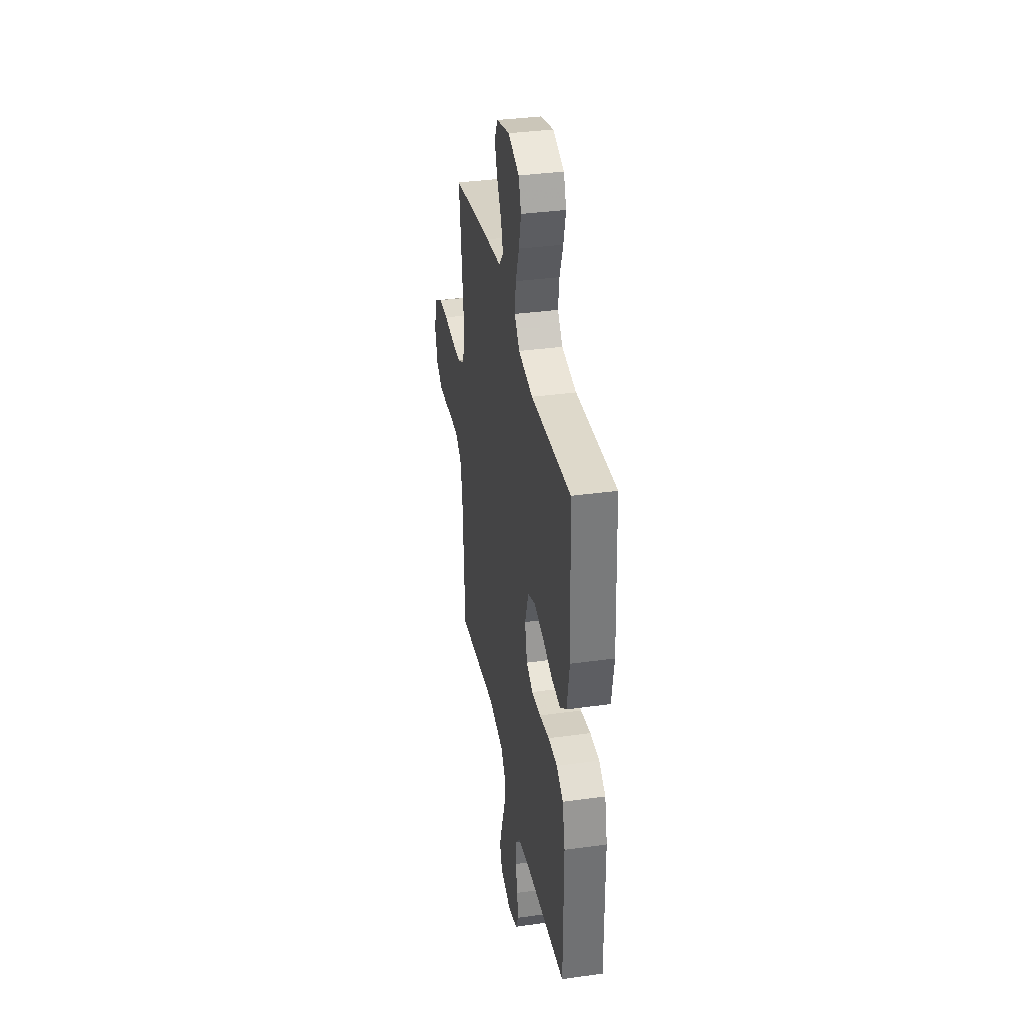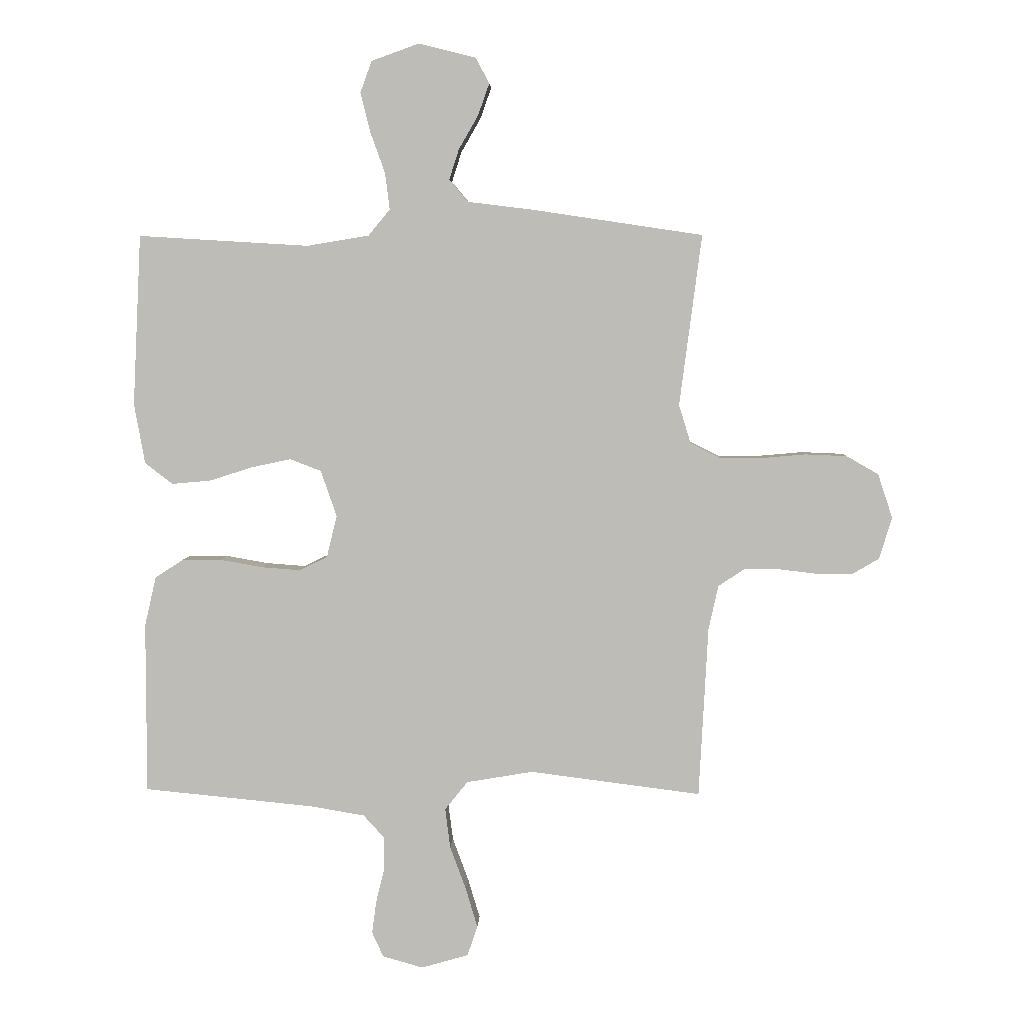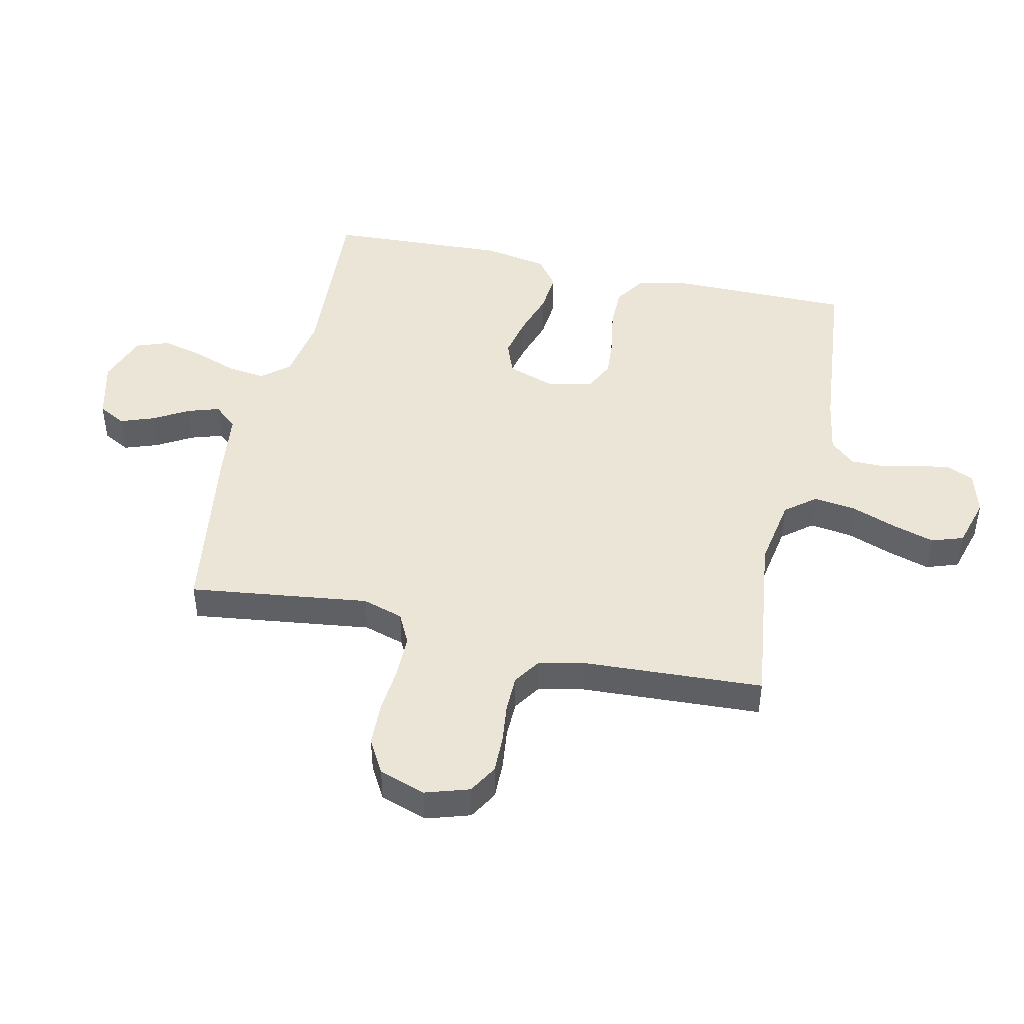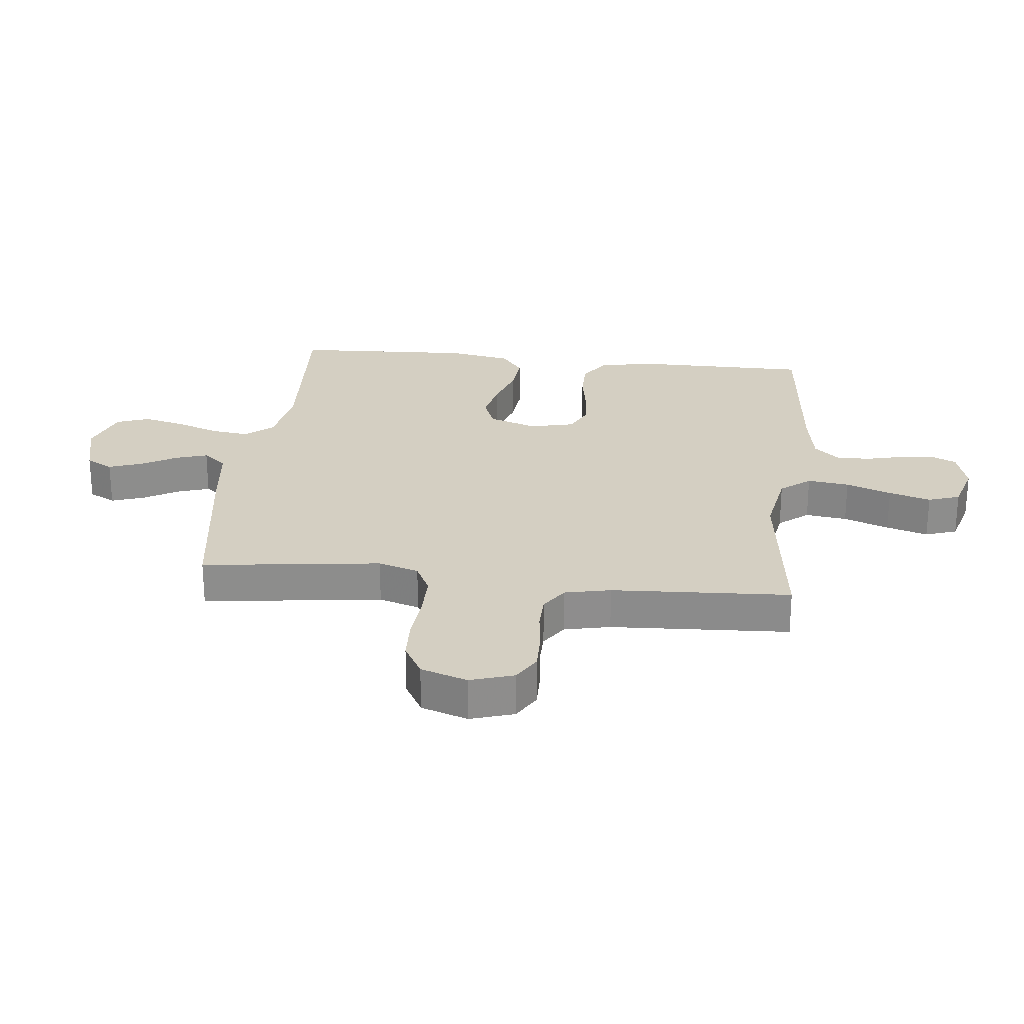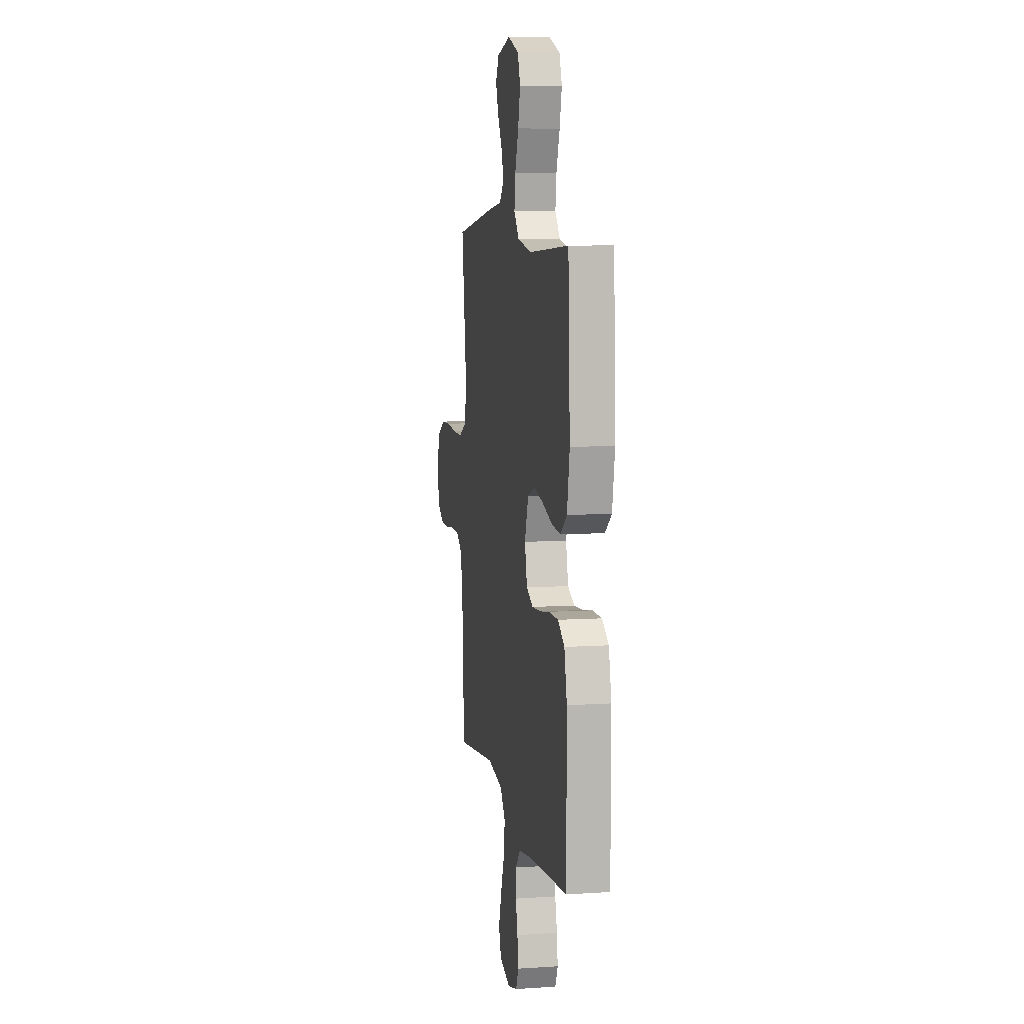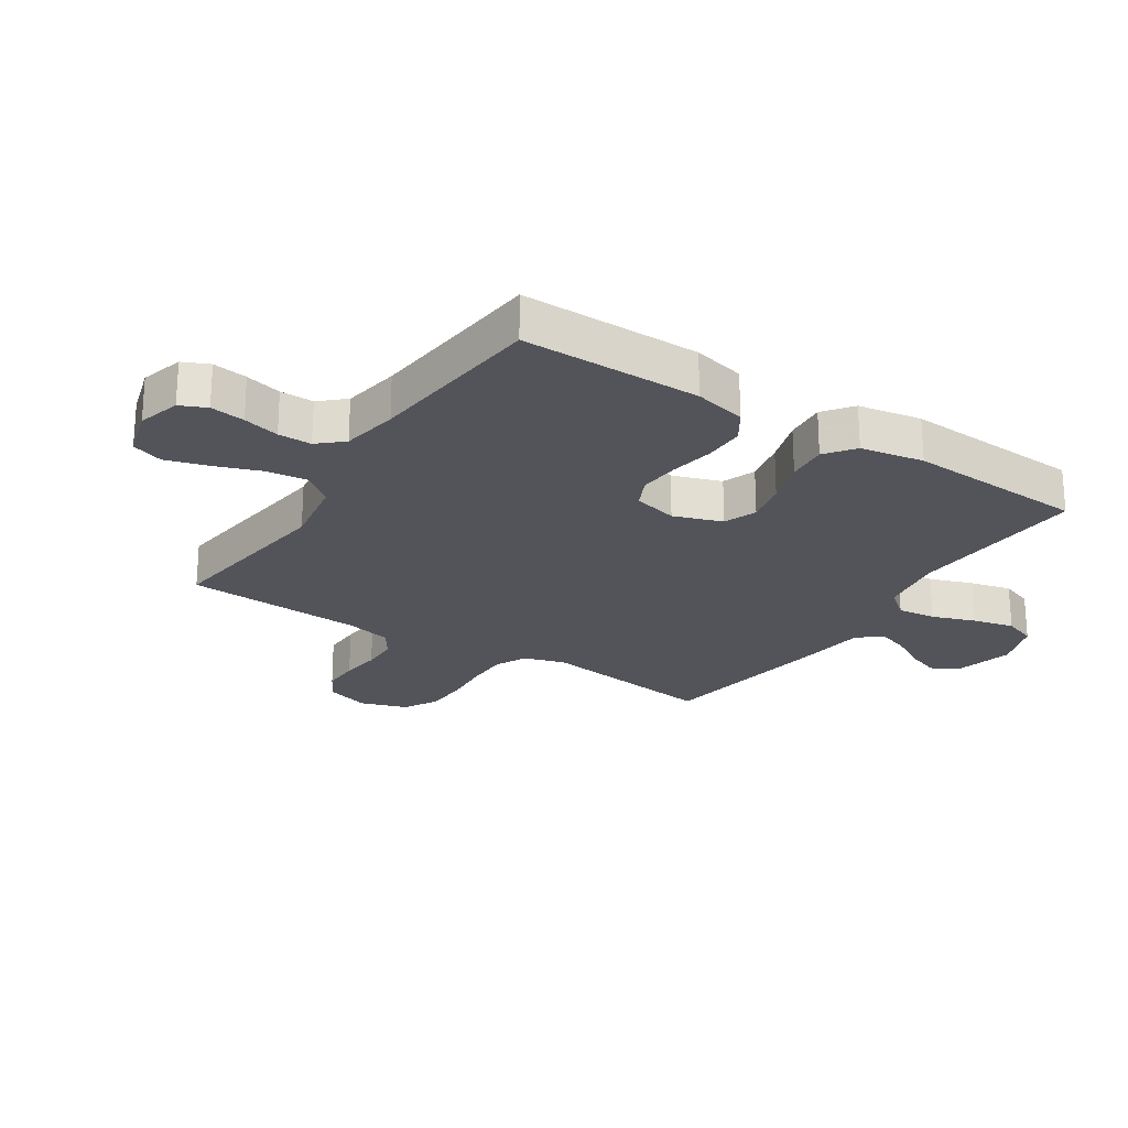
<metadata>
{"format":"obj","ext":"obj","renderer":"f3d","projection":"perspective","resolution":1024,"background":"white","views":[{"elev":35.3,"azim":-100.4,"up":"+Z"},{"elev":4.8,"azim":2.5,"up":"+Z"},{"elev":46.0,"azim":102.6,"up":"+Y"},{"elev":25.7,"azim":96.3,"up":"+Y"},{"elev":8.1,"azim":-100.3,"up":"+Z"},{"elev":-23.7,"azim":-123.2,"up":"+Y"}]}
</metadata>
<code>
v -0.5 0.07 0.5
v -0.2 0.07 0.482
v -0.091 0.07 0.5
v -0.053 0.07 0.546
v -0.061 0.07 0.61
v -0.087 0.07 0.682
v -0.104 0.07 0.751
v -0.084 0.07 0.806
v 0 0.07 0.836
v 0.1 0.07 0.811
v 0.124 0.07 0.766
v 0.104 0.07 0.71
v 0.07 0.07 0.651
v 0.053 0.07 0.598
v 0.086 0.07 0.559
v 0.2 0.07 0.545
v 0.5 0.07 0.5
v 0.461 0.07 0.2
v 0.482 0.07 0.132
v 0.534 0.07 0.106
v 0.606 0.07 0.106
v 0.685 0.07 0.113
v 0.758 0.07 0.11
v 0.814 0.07 0.078
v 0.84 0.07 0
v 0.817 0.07 -0.073
v 0.769 0.07 -0.101
v 0.706 0.07 -0.1
v 0.639 0.07 -0.092
v 0.578 0.07 -0.093
v 0.533 0.07 -0.123
v 0.516 0.07 -0.2
v 0.5 0.07 -0.5
v 0.2 0.07 -0.462
v 0.083 0.07 -0.482
v 0.043 0.07 -0.532
v 0.052 0.07 -0.602
v 0.08 0.07 -0.678
v 0.101 0.07 -0.748
v 0.083 0.07 -0.801
v 0 0.07 -0.825
v -0.071 0.07 -0.805
v -0.091 0.07 -0.761
v -0.083 0.07 -0.703
v -0.068 0.07 -0.642
v -0.068 0.07 -0.586
v -0.105 0.07 -0.545
v -0.2 0.07 -0.529
v -0.5 0.07 -0.5
v -0.5 0.07 -0.2
v -0.48 0.07 -0.113
v -0.43 0.07 -0.08
v -0.361 0.07 -0.08
v -0.287 0.07 -0.093
v -0.219 0.07 -0.098
v -0.169 0.07 -0.074
v -0.151 0.07 0
v -0.179 0.07 0.081
v -0.234 0.07 0.102
v -0.304 0.07 0.087
v -0.379 0.07 0.063
v -0.447 0.07 0.057
v -0.496 0.07 0.094
v -0.515 0.07 0.2
v -0.5 0 0.5
v -0.2 0 0.482
v -0.091 0 0.5
v -0.053 0 0.546
v -0.061 0 0.61
v -0.087 0 0.682
v -0.104 0 0.751
v -0.084 0 0.806
v 0 0 0.836
v 0.1 0 0.811
v 0.124 0 0.766
v 0.104 0 0.71
v 0.07 0 0.651
v 0.053 0 0.598
v 0.086 0 0.559
v 0.2 0 0.545
v 0.5 0 0.5
v 0.461 0 0.2
v 0.482 0 0.132
v 0.534 0 0.106
v 0.606 0 0.106
v 0.685 0 0.113
v 0.758 0 0.11
v 0.814 0 0.078
v 0.84 0 0
v 0.817 0 -0.073
v 0.769 0 -0.101
v 0.706 0 -0.1
v 0.639 0 -0.092
v 0.578 0 -0.093
v 0.533 0 -0.123
v 0.516 0 -0.2
v 0.5 0 -0.5
v 0.2 0 -0.462
v 0.083 0 -0.482
v 0.043 0 -0.532
v 0.052 0 -0.602
v 0.08 0 -0.678
v 0.101 0 -0.748
v 0.083 0 -0.801
v 0 0 -0.825
v -0.071 0 -0.805
v -0.091 0 -0.761
v -0.083 0 -0.703
v -0.068 0 -0.642
v -0.068 0 -0.586
v -0.105 0 -0.545
v -0.2 0 -0.529
v -0.5 0 -0.5
v -0.5 0 -0.2
v -0.48 0 -0.113
v -0.43 0 -0.08
v -0.361 0 -0.08
v -0.287 0 -0.093
v -0.219 0 -0.098
v -0.169 0 -0.074
v -0.151 0 0
v -0.179 0 0.081
v -0.234 0 0.102
v -0.304 0 0.087
v -0.379 0 0.063
v -0.447 0 0.057
v -0.496 0 0.094
v -0.515 0 0.2
f 64 1 2
f 63 64 2
f 62 63 2
f 61 62 2
f 60 61 2
f 59 60 2 3
f 58 59 3 4
f 57 58 4
f 52 53 54
f 51 52 54
f 50 51 54
f 49 50 54
f 48 49 54
f 47 48 54 55
f 46 47 55 56
f 43 44 45
f 42 43 45
f 41 42 45
f 40 41 45
f 39 40 45
f 38 39 45
f 37 38 45
f 36 37 45 46
f 46 56 57
f 36 46 57
f 35 36 57
f 32 33 34
f 35 57 4
f 34 35 4
f 32 34 4
f 31 32 4
f 27 28 29
f 26 27 29
f 25 26 29
f 24 25 29
f 23 24 29
f 22 23 29
f 21 22 29
f 20 21 29 30
f 15 16 17 18
f 15 18 19
f 11 12 13
f 10 11 13
f 9 10 13
f 8 9 13
f 7 8 13
f 6 7 13
f 5 6 13
f 5 13 14
f 4 5 14 15
f 19 20 30 31
f 4 15 19 31
f 66 65 128
f 66 128 127
f 66 127 126
f 66 126 125
f 66 125 124
f 67 66 124 123
f 68 67 123 122
f 68 122 121
f 118 117 116
f 118 116 115
f 118 115 114
f 118 114 113
f 118 113 112
f 119 118 112 111
f 120 119 111 110
f 109 108 107
f 109 107 106
f 109 106 105
f 109 105 104
f 109 104 103
f 109 103 102
f 109 102 101
f 110 109 101 100
f 121 120 110
f 121 110 100
f 121 100 99
f 98 97 96
f 68 121 99
f 68 99 98
f 68 98 96
f 68 96 95
f 93 92 91
f 93 91 90
f 93 90 89
f 93 89 88
f 93 88 87
f 93 87 86
f 93 86 85
f 94 93 85 84
f 82 81 80 79
f 83 82 79
f 77 76 75
f 77 75 74
f 77 74 73
f 77 73 72
f 77 72 71
f 77 71 70
f 77 70 69
f 78 77 69
f 79 78 69 68
f 95 94 84 83
f 95 83 79 68
f 1 65 66 2
f 2 66 67 3
f 3 67 68 4
f 4 68 69 5
f 5 69 70 6
f 6 70 71 7
f 7 71 72 8
f 8 72 73 9
f 9 73 74 10
f 10 74 75 11
f 11 75 76 12
f 12 76 77 13
f 13 77 78 14
f 14 78 79 15
f 15 79 80 16
f 16 80 81 17
f 17 81 82 18
f 18 82 83 19
f 19 83 84 20
f 20 84 85 21
f 21 85 86 22
f 22 86 87 23
f 23 87 88 24
f 24 88 89 25
f 25 89 90 26
f 26 90 91 27
f 27 91 92 28
f 28 92 93 29
f 29 93 94 30
f 30 94 95 31
f 31 95 96 32
f 32 96 97 33
f 33 97 98 34
f 34 98 99 35
f 35 99 100 36
f 36 100 101 37
f 37 101 102 38
f 38 102 103 39
f 39 103 104 40
f 40 104 105 41
f 41 105 106 42
f 42 106 107 43
f 43 107 108 44
f 44 108 109 45
f 45 109 110 46
f 46 110 111 47
f 47 111 112 48
f 48 112 113 49
f 49 113 114 50
f 50 114 115 51
f 51 115 116 52
f 52 116 117 53
f 53 117 118 54
f 54 118 119 55
f 55 119 120 56
f 56 120 121 57
f 57 121 122 58
f 58 122 123 59
f 59 123 124 60
f 60 124 125 61
f 61 125 126 62
f 62 126 127 63
f 63 127 128 64
f 64 128 65 1

</code>
